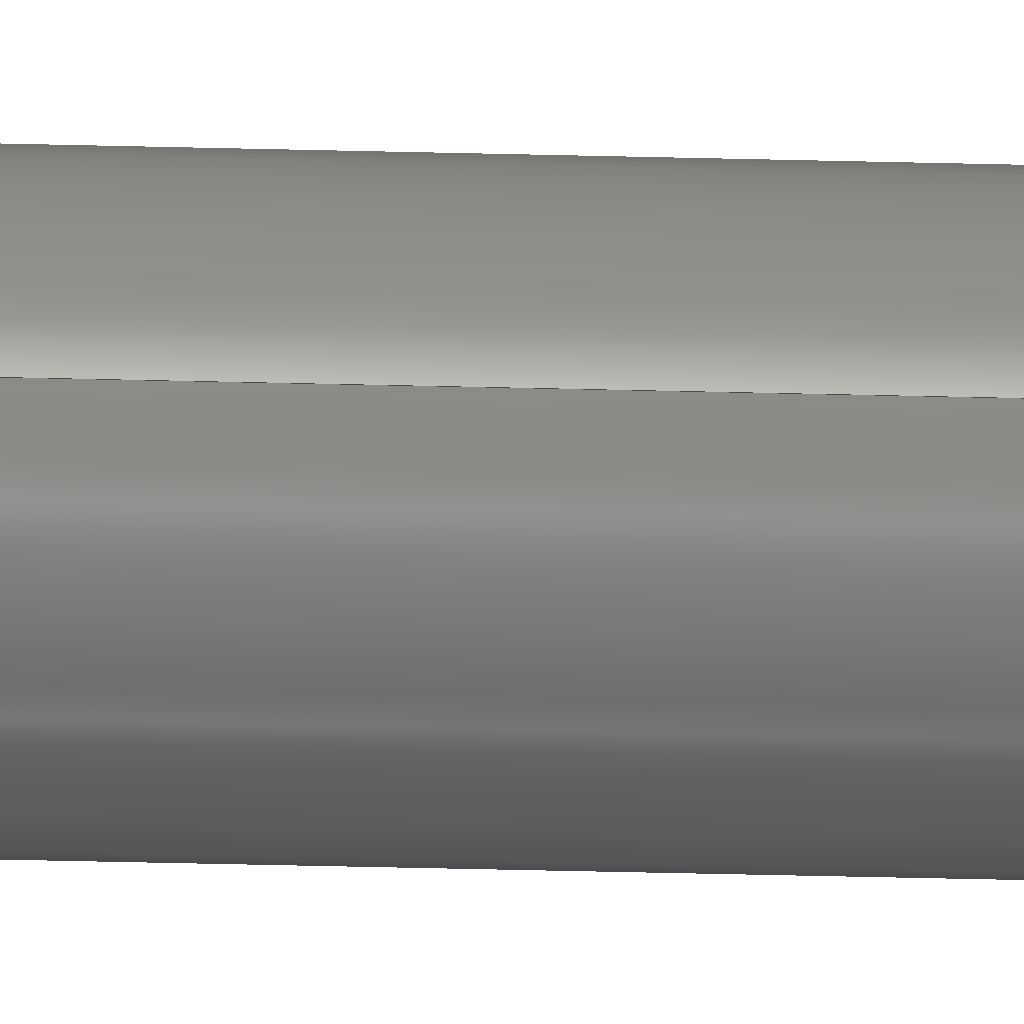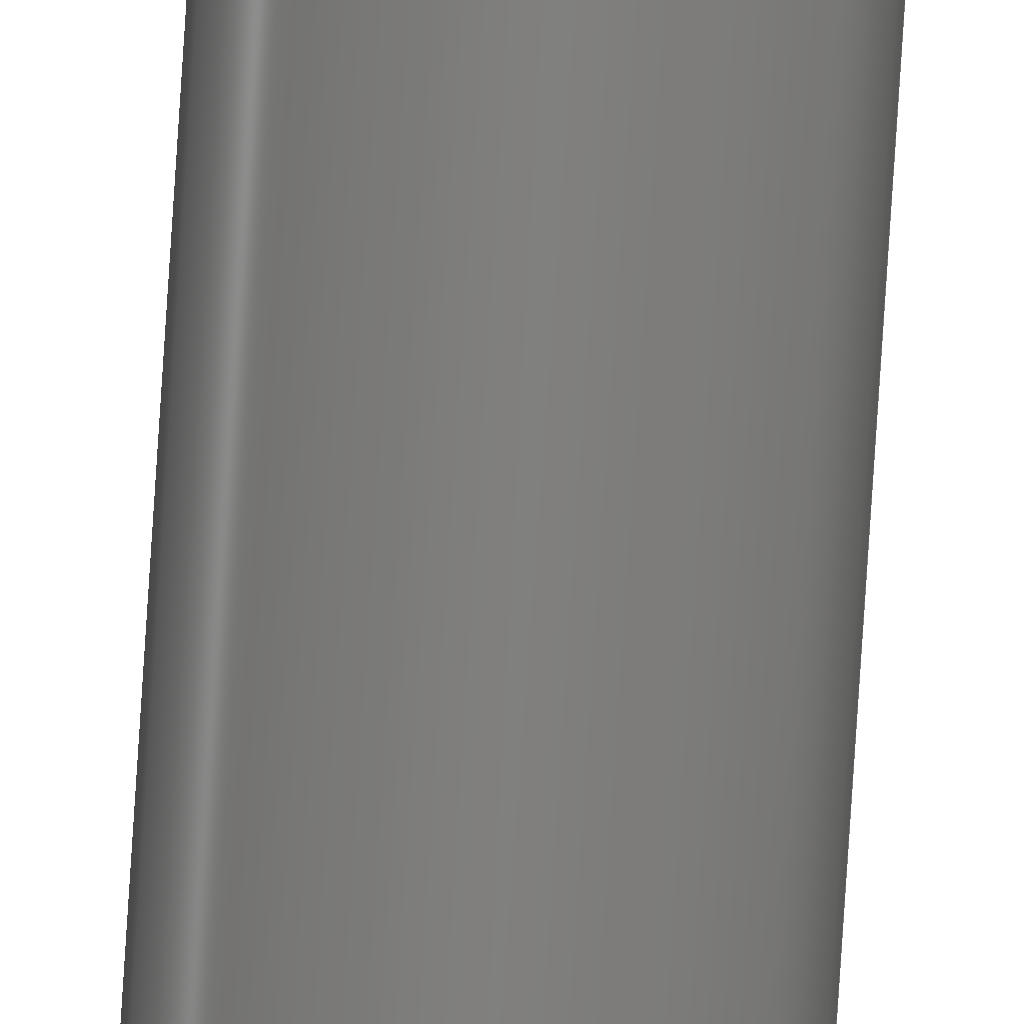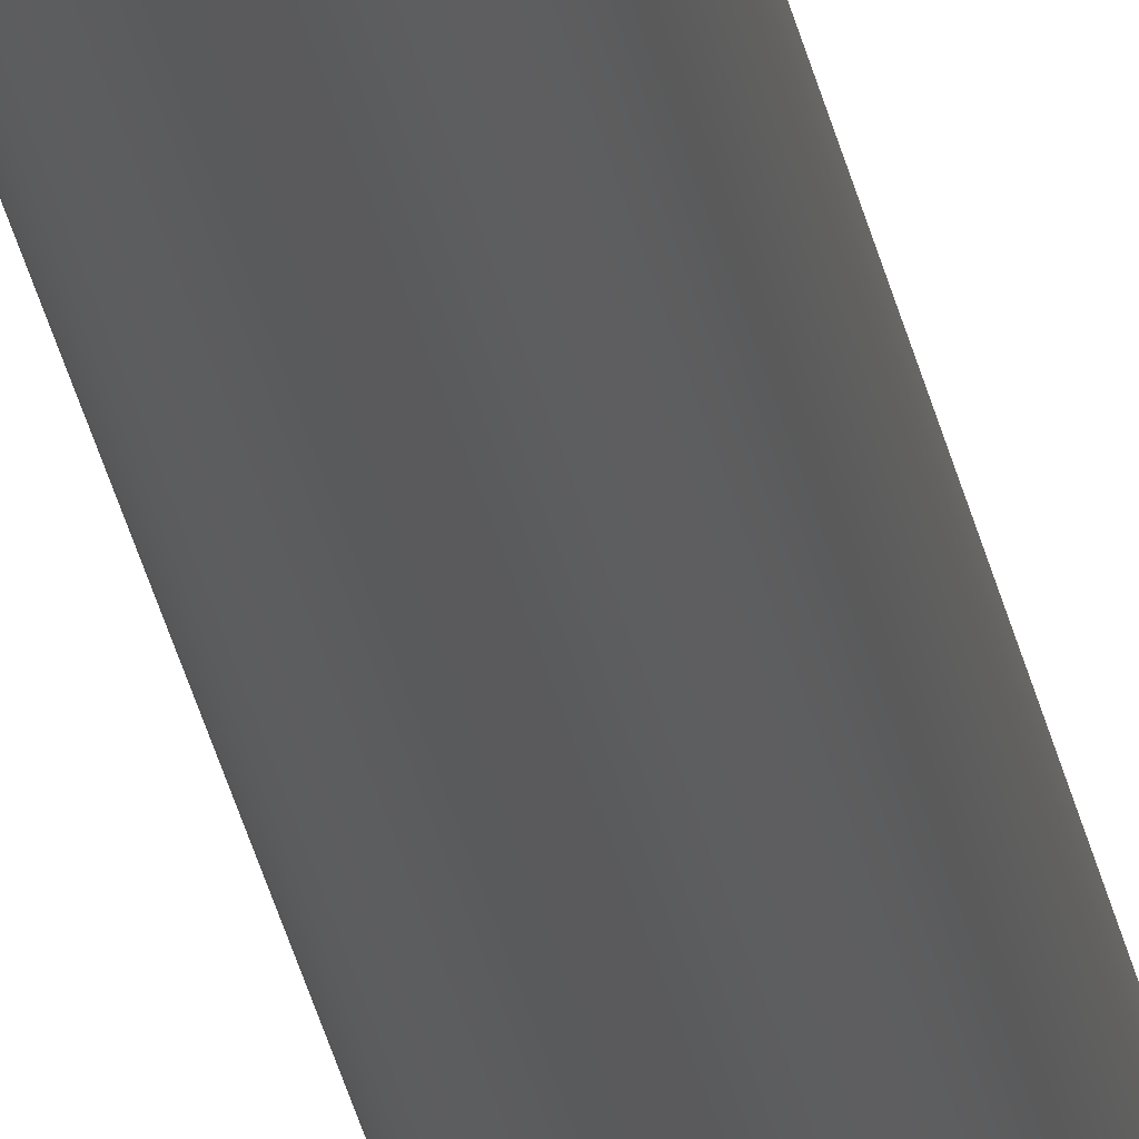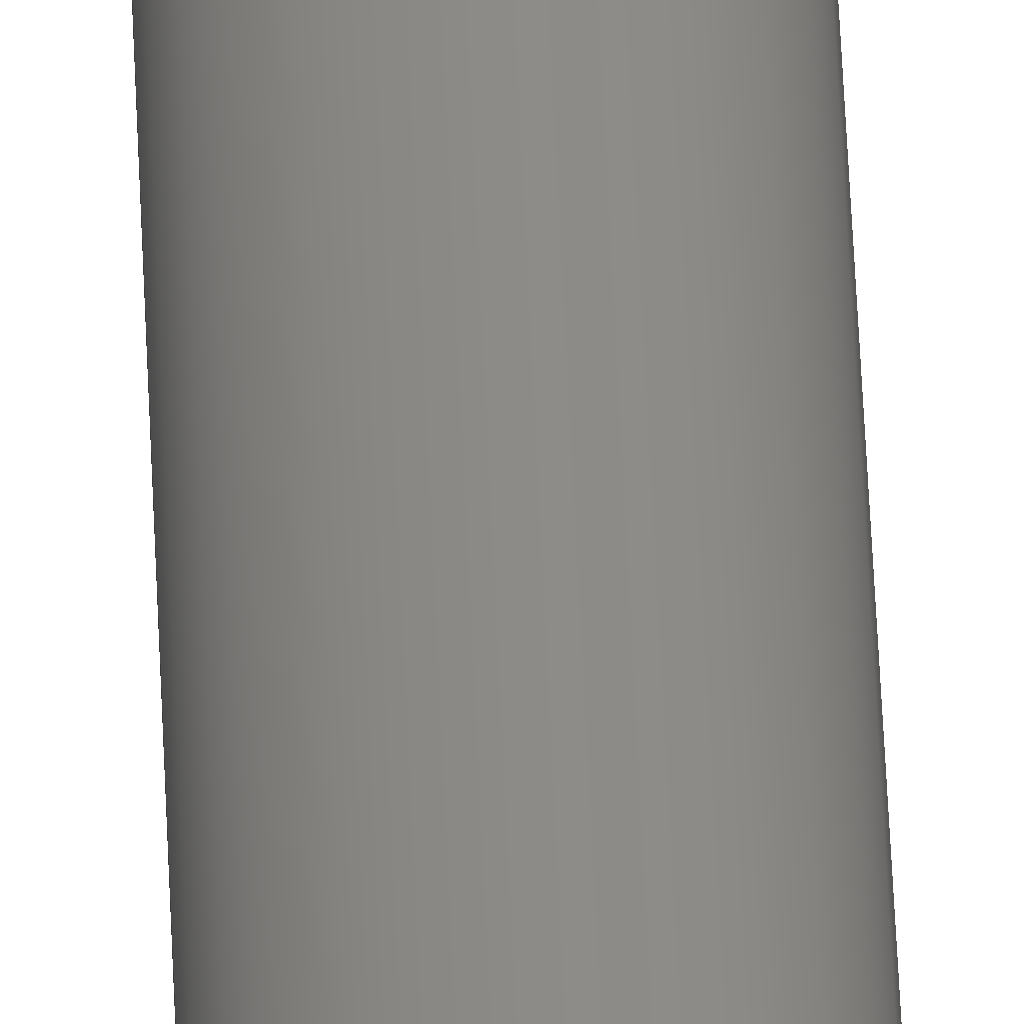
<metadata>
{"format":"step","ext":"stp","renderer":"f3d","projection":"perspective","resolution":1024,"background":"white","views":[{"elev":-20.1,"azim":86.6,"up":"+Y"},{"elev":-79.7,"azim":-3.7,"up":"+Y"},{"elev":-24.5,"azim":-171.2,"up":"+Y"},{"elev":34.7,"azim":178.3,"up":"+Y"}]}
</metadata>
<code>
ISO-10303-21;
DATA;
#1 = APPLICATION_PROTOCOL_DEFINITION('committee draft',
  'automotive_design',1997,#2);
#2 = APPLICATION_CONTEXT(
  'core data for automotive mechanical design processes');
#3 = SHAPE_DEFINITION_REPRESENTATION(#4,#10);
#4 = PRODUCT_DEFINITION_SHAPE('','',#5);
#5 = PRODUCT_DEFINITION('design','',#6,#9);
#6 = PRODUCT_DEFINITION_FORMATION('','',#7);
#7 = PRODUCT('Open CASCADE STEP translator 6.5 2',
  'Open CASCADE STEP translator 6.5 2','',(#8));
#8 = MECHANICAL_CONTEXT('',#2,'mechanical');
#9 = PRODUCT_DEFINITION_CONTEXT('part definition',#2,'design');
#10 = ADVANCED_BREP_SHAPE_REPRESENTATION('',(#11,#15),#227);
#11 = AXIS2_PLACEMENT_3D('',#12,#13,#14);
#12 = CARTESIAN_POINT('',(0,0,0));
#13 = DIRECTION('',(0,0,1));
#14 = DIRECTION('',(1,0,-0));
#15 = MANIFOLD_SOLID_BREP('',#16);
#16 = CLOSED_SHELL('',(#17,#105,#162,#219,#223));
#17 = ADVANCED_FACE('',(#18),#32,.T.);
#18 = FACE_BOUND('',#19,.F.);
#19 = EDGE_LOOP('',(#20,#50,#77,#78));
#20 = ORIENTED_EDGE('',*,*,#21,.T.);
#21 = EDGE_CURVE('',#22,#24,#26,.T.);
#22 = VERTEX_POINT('',#23);
#23 = CARTESIAN_POINT('',(4.763,0,1));
#24 = VERTEX_POINT('',#25);
#25 = CARTESIAN_POINT('',(4.763,0,364));
#26 = SEAM_CURVE('',#27,(#31,#43),.PCURVE_S1);
#27 = LINE('',#28,#29);
#28 = CARTESIAN_POINT('',(4.763,0,0));
#29 = VECTOR('',#30,1);
#30 = DIRECTION('',(0,0,1));
#31 = PCURVE('',#32,#37);
#32 = CYLINDRICAL_SURFACE('',#33,4.763);
#33 = AXIS2_PLACEMENT_3D('',#34,#35,#36);
#34 = CARTESIAN_POINT('',(0,0,0));
#35 = DIRECTION('',(-0,-0,-1));
#36 = DIRECTION('',(1,0,0));
#37 = DEFINITIONAL_REPRESENTATION('',(#38),#42);
#38 = LINE('',#39,#40);
#39 = CARTESIAN_POINT('',(-0,0));
#40 = VECTOR('',#41,1);
#41 = DIRECTION('',(-0,-1));
#42 = ( GEOMETRIC_REPRESENTATION_CONTEXT(2) 
PARAMETRIC_REPRESENTATION_CONTEXT() REPRESENTATION_CONTEXT('2D SPACE',''
  ) );
#43 = PCURVE('',#32,#44);
#44 = DEFINITIONAL_REPRESENTATION('',(#45),#49);
#45 = LINE('',#46,#47);
#46 = CARTESIAN_POINT('',(-6.283,0));
#47 = VECTOR('',#48,1);
#48 = DIRECTION('',(-0,-1));
#49 = ( GEOMETRIC_REPRESENTATION_CONTEXT(2) 
PARAMETRIC_REPRESENTATION_CONTEXT() REPRESENTATION_CONTEXT('2D SPACE',''
  ) );
#50 = ORIENTED_EDGE('',*,*,#51,.T.);
#51 = EDGE_CURVE('',#24,#24,#52,.T.);
#52 = SURFACE_CURVE('',#53,(#58,#65),.PCURVE_S1);
#53 = CIRCLE('',#54,4.763);
#54 = AXIS2_PLACEMENT_3D('',#55,#56,#57);
#55 = CARTESIAN_POINT('',(0,0,364));
#56 = DIRECTION('',(0,0,1));
#57 = DIRECTION('',(1,0,0));
#58 = PCURVE('',#32,#59);
#59 = DEFINITIONAL_REPRESENTATION('',(#60),#64);
#60 = LINE('',#61,#62);
#61 = CARTESIAN_POINT('',(-0,-364));
#62 = VECTOR('',#63,1);
#63 = DIRECTION('',(-1,0));
#64 = ( GEOMETRIC_REPRESENTATION_CONTEXT(2) 
PARAMETRIC_REPRESENTATION_CONTEXT() REPRESENTATION_CONTEXT('2D SPACE',''
  ) );
#65 = PCURVE('',#66,#71);
#66 = CONICAL_SURFACE('',#67,4.763,0.7854);
#67 = AXIS2_PLACEMENT_3D('',#68,#69,#70);
#68 = CARTESIAN_POINT('',(0,0,364));
#69 = DIRECTION('',(0,0,-1));
#70 = DIRECTION('',(1,0,0));
#71 = DEFINITIONAL_REPRESENTATION('',(#72),#76);
#72 = LINE('',#73,#74);
#73 = CARTESIAN_POINT('',(-0,-0));
#74 = VECTOR('',#75,1);
#75 = DIRECTION('',(-1,-0));
#76 = ( GEOMETRIC_REPRESENTATION_CONTEXT(2) 
PARAMETRIC_REPRESENTATION_CONTEXT() REPRESENTATION_CONTEXT('2D SPACE',''
  ) );
#77 = ORIENTED_EDGE('',*,*,#21,.F.);
#78 = ORIENTED_EDGE('',*,*,#79,.F.);
#79 = EDGE_CURVE('',#22,#22,#80,.T.);
#80 = SURFACE_CURVE('',#81,(#86,#93),.PCURVE_S1);
#81 = CIRCLE('',#82,4.763);
#82 = AXIS2_PLACEMENT_3D('',#83,#84,#85);
#83 = CARTESIAN_POINT('',(0,0,1));
#84 = DIRECTION('',(0,0,1));
#85 = DIRECTION('',(1,0,0));
#86 = PCURVE('',#32,#87);
#87 = DEFINITIONAL_REPRESENTATION('',(#88),#92);
#88 = LINE('',#89,#90);
#89 = CARTESIAN_POINT('',(-0,-1));
#90 = VECTOR('',#91,1);
#91 = DIRECTION('',(-1,0));
#92 = ( GEOMETRIC_REPRESENTATION_CONTEXT(2) 
PARAMETRIC_REPRESENTATION_CONTEXT() REPRESENTATION_CONTEXT('2D SPACE',''
  ) );
#93 = PCURVE('',#94,#99);
#94 = CONICAL_SURFACE('',#95,4.763,0.7854);
#95 = AXIS2_PLACEMENT_3D('',#96,#97,#98);
#96 = CARTESIAN_POINT('',(0,0,1));
#97 = DIRECTION('',(0,0,1));
#98 = DIRECTION('',(1,0,0));
#99 = DEFINITIONAL_REPRESENTATION('',(#100),#104);
#100 = LINE('',#101,#102);
#101 = CARTESIAN_POINT('',(0,-0));
#102 = VECTOR('',#103,1);
#103 = DIRECTION('',(1,-0));
#104 = ( GEOMETRIC_REPRESENTATION_CONTEXT(2) 
PARAMETRIC_REPRESENTATION_CONTEXT() REPRESENTATION_CONTEXT('2D SPACE',''
  ) );
#105 = ADVANCED_FACE('',(#106),#94,.T.);
#106 = FACE_BOUND('',#107,.F.);
#107 = EDGE_LOOP('',(#108,#129,#130,#131));
#108 = ORIENTED_EDGE('',*,*,#109,.F.);
#109 = EDGE_CURVE('',#22,#110,#112,.T.);
#110 = VERTEX_POINT('',#111);
#111 = CARTESIAN_POINT('',(3.763,0,0));
#112 = SEAM_CURVE('',#113,(#117,#123),.PCURVE_S1);
#113 = LINE('',#114,#115);
#114 = CARTESIAN_POINT('',(4.763,0,1));
#115 = VECTOR('',#116,1);
#116 = DIRECTION('',(-0.7071,0,-0.7071));
#117 = PCURVE('',#94,#118);
#118 = DEFINITIONAL_REPRESENTATION('',(#119),#122);
#119 = B_SPLINE_CURVE_WITH_KNOTS('',1,(#120,#121),.UNSPECIFIED.,.F.,.F.,
  (2,2),(0,1.414),.PIECEWISE_BEZIER_KNOTS.);
#120 = CARTESIAN_POINT('',(0,0));
#121 = CARTESIAN_POINT('',(0,-1));
#122 = ( GEOMETRIC_REPRESENTATION_CONTEXT(2) 
PARAMETRIC_REPRESENTATION_CONTEXT() REPRESENTATION_CONTEXT('2D SPACE',''
  ) );
#123 = PCURVE('',#94,#124);
#124 = DEFINITIONAL_REPRESENTATION('',(#125),#128);
#125 = B_SPLINE_CURVE_WITH_KNOTS('',1,(#126,#127),.UNSPECIFIED.,.F.,.F.,
  (2,2),(0,1.414),.PIECEWISE_BEZIER_KNOTS.);
#126 = CARTESIAN_POINT('',(6.283,0));
#127 = CARTESIAN_POINT('',(6.283,-1));
#128 = ( GEOMETRIC_REPRESENTATION_CONTEXT(2) 
PARAMETRIC_REPRESENTATION_CONTEXT() REPRESENTATION_CONTEXT('2D SPACE',''
  ) );
#129 = ORIENTED_EDGE('',*,*,#79,.T.);
#130 = ORIENTED_EDGE('',*,*,#109,.T.);
#131 = ORIENTED_EDGE('',*,*,#132,.F.);
#132 = EDGE_CURVE('',#110,#110,#133,.T.);
#133 = SURFACE_CURVE('',#134,(#139,#146),.PCURVE_S1);
#134 = CIRCLE('',#135,3.763);
#135 = AXIS2_PLACEMENT_3D('',#136,#137,#138);
#136 = CARTESIAN_POINT('',(0,0,0));
#137 = DIRECTION('',(0,0,1));
#138 = DIRECTION('',(1,0,0));
#139 = PCURVE('',#94,#140);
#140 = DEFINITIONAL_REPRESENTATION('',(#141),#145);
#141 = LINE('',#142,#143);
#142 = CARTESIAN_POINT('',(0,-1));
#143 = VECTOR('',#144,1);
#144 = DIRECTION('',(1,-0));
#145 = ( GEOMETRIC_REPRESENTATION_CONTEXT(2) 
PARAMETRIC_REPRESENTATION_CONTEXT() REPRESENTATION_CONTEXT('2D SPACE',''
  ) );
#146 = PCURVE('',#147,#152);
#147 = PLANE('',#148);
#148 = AXIS2_PLACEMENT_3D('',#149,#150,#151);
#149 = CARTESIAN_POINT('',(4.763,0,0));
#150 = DIRECTION('',(0,0,-1));
#151 = DIRECTION('',(-1,0,0));
#152 = DEFINITIONAL_REPRESENTATION('',(#153),#161);
#153 = ( BOUNDED_CURVE() B_SPLINE_CURVE(2,(#154,#155,#156,#157,#158,#159
,#160),.UNSPECIFIED.,.F.,.F.) B_SPLINE_CURVE_WITH_KNOTS((1,2,2,2,2,1),(
    -2.094,0,2.094,4.189,6.283,
8.378),.UNSPECIFIED.) CURVE() GEOMETRIC_REPRESENTATION_ITEM() 
RATIONAL_B_SPLINE_CURVE((1,0.5,1,0.5,1,0.5,1)) REPRESENTATION_ITEM(
  '') );
#154 = CARTESIAN_POINT('',(1,0));
#155 = CARTESIAN_POINT('',(1,6.517));
#156 = CARTESIAN_POINT('',(6.644,3.258));
#157 = CARTESIAN_POINT('',(12.29,9.215e-16));
#158 = CARTESIAN_POINT('',(6.644,-3.258));
#159 = CARTESIAN_POINT('',(1,-6.517));
#160 = CARTESIAN_POINT('',(1,0));
#161 = ( GEOMETRIC_REPRESENTATION_CONTEXT(2) 
PARAMETRIC_REPRESENTATION_CONTEXT() REPRESENTATION_CONTEXT('2D SPACE',''
  ) );
#162 = ADVANCED_FACE('',(#163),#66,.T.);
#163 = FACE_BOUND('',#164,.T.);
#164 = EDGE_LOOP('',(#165,#186,#187,#188));
#165 = ORIENTED_EDGE('',*,*,#166,.F.);
#166 = EDGE_CURVE('',#24,#167,#169,.T.);
#167 = VERTEX_POINT('',#168);
#168 = CARTESIAN_POINT('',(3.763,0,365));
#169 = SEAM_CURVE('',#170,(#174,#180),.PCURVE_S1);
#170 = LINE('',#171,#172);
#171 = CARTESIAN_POINT('',(4.763,0,364));
#172 = VECTOR('',#173,1);
#173 = DIRECTION('',(-0.7071,0,0.7071));
#174 = PCURVE('',#66,#175);
#175 = DEFINITIONAL_REPRESENTATION('',(#176),#179);
#176 = B_SPLINE_CURVE_WITH_KNOTS('',1,(#177,#178),.UNSPECIFIED.,.F.,.F.,
  (2,2),(0,1.414),.PIECEWISE_BEZIER_KNOTS.);
#177 = CARTESIAN_POINT('',(0,0));
#178 = CARTESIAN_POINT('',(0,-1));
#179 = ( GEOMETRIC_REPRESENTATION_CONTEXT(2) 
PARAMETRIC_REPRESENTATION_CONTEXT() REPRESENTATION_CONTEXT('2D SPACE',''
  ) );
#180 = PCURVE('',#66,#181);
#181 = DEFINITIONAL_REPRESENTATION('',(#182),#185);
#182 = B_SPLINE_CURVE_WITH_KNOTS('',1,(#183,#184),.UNSPECIFIED.,.F.,.F.,
  (2,2),(0,1.414),.PIECEWISE_BEZIER_KNOTS.);
#183 = CARTESIAN_POINT('',(-6.283,0));
#184 = CARTESIAN_POINT('',(-6.283,-1));
#185 = ( GEOMETRIC_REPRESENTATION_CONTEXT(2) 
PARAMETRIC_REPRESENTATION_CONTEXT() REPRESENTATION_CONTEXT('2D SPACE',''
  ) );
#186 = ORIENTED_EDGE('',*,*,#51,.T.);
#187 = ORIENTED_EDGE('',*,*,#166,.T.);
#188 = ORIENTED_EDGE('',*,*,#189,.F.);
#189 = EDGE_CURVE('',#167,#167,#190,.T.);
#190 = SURFACE_CURVE('',#191,(#196,#203),.PCURVE_S1);
#191 = CIRCLE('',#192,3.763);
#192 = AXIS2_PLACEMENT_3D('',#193,#194,#195);
#193 = CARTESIAN_POINT('',(0,0,365));
#194 = DIRECTION('',(0,0,1));
#195 = DIRECTION('',(1,0,0));
#196 = PCURVE('',#66,#197);
#197 = DEFINITIONAL_REPRESENTATION('',(#198),#202);
#198 = LINE('',#199,#200);
#199 = CARTESIAN_POINT('',(-0,-1));
#200 = VECTOR('',#201,1);
#201 = DIRECTION('',(-1,-0));
#202 = ( GEOMETRIC_REPRESENTATION_CONTEXT(2) 
PARAMETRIC_REPRESENTATION_CONTEXT() REPRESENTATION_CONTEXT('2D SPACE',''
  ) );
#203 = PCURVE('',#204,#209);
#204 = PLANE('',#205);
#205 = AXIS2_PLACEMENT_3D('',#206,#207,#208);
#206 = CARTESIAN_POINT('',(4.763,0,365));
#207 = DIRECTION('',(0,0,-1));
#208 = DIRECTION('',(-1,0,0));
#209 = DEFINITIONAL_REPRESENTATION('',(#210),#218);
#210 = ( BOUNDED_CURVE() B_SPLINE_CURVE(2,(#211,#212,#213,#214,#215,#216
,#217),.UNSPECIFIED.,.F.,.F.) B_SPLINE_CURVE_WITH_KNOTS((1,2,2,2,2,1),(
    -2.094,0,2.094,4.189,6.283,
8.378),.UNSPECIFIED.) CURVE() GEOMETRIC_REPRESENTATION_ITEM() 
RATIONAL_B_SPLINE_CURVE((1,0.5,1,0.5,1,0.5,1)) REPRESENTATION_ITEM(
  '') );
#211 = CARTESIAN_POINT('',(1,0));
#212 = CARTESIAN_POINT('',(1,6.517));
#213 = CARTESIAN_POINT('',(6.644,3.258));
#214 = CARTESIAN_POINT('',(12.29,9.215e-16));
#215 = CARTESIAN_POINT('',(6.644,-3.258));
#216 = CARTESIAN_POINT('',(1,-6.517));
#217 = CARTESIAN_POINT('',(1,0));
#218 = ( GEOMETRIC_REPRESENTATION_CONTEXT(2) 
PARAMETRIC_REPRESENTATION_CONTEXT() REPRESENTATION_CONTEXT('2D SPACE',''
  ) );
#219 = ADVANCED_FACE('',(#220),#147,.T.);
#220 = FACE_BOUND('',#221,.T.);
#221 = EDGE_LOOP('',(#222));
#222 = ORIENTED_EDGE('',*,*,#132,.F.);
#223 = ADVANCED_FACE('',(#224),#204,.F.);
#224 = FACE_BOUND('',#225,.F.);
#225 = EDGE_LOOP('',(#226));
#226 = ORIENTED_EDGE('',*,*,#189,.F.);
#227 = ( GEOMETRIC_REPRESENTATION_CONTEXT(3) 
GLOBAL_UNCERTAINTY_ASSIGNED_CONTEXT((#231)) GLOBAL_UNIT_ASSIGNED_CONTEXT
((#228,#229,#230)) REPRESENTATION_CONTEXT('Context #1',
  '3D Context with UNIT and UNCERTAINTY') );
#228 = ( LENGTH_UNIT() NAMED_UNIT(*) SI_UNIT(.MILLI.,.METRE.) );
#229 = ( NAMED_UNIT(*) PLANE_ANGLE_UNIT() SI_UNIT($,.RADIAN.) );
#230 = ( NAMED_UNIT(*) SI_UNIT($,.STERADIAN.) SOLID_ANGLE_UNIT() );
#231 = UNCERTAINTY_MEASURE_WITH_UNIT(LENGTH_MEASURE(1e-07),#228,
  'distance_accuracy_value','confusion accuracy');
#232 = PRODUCT_TYPE('part',$,(#7));
ENDSEC;
END-ISO-10303-21;

</code>
